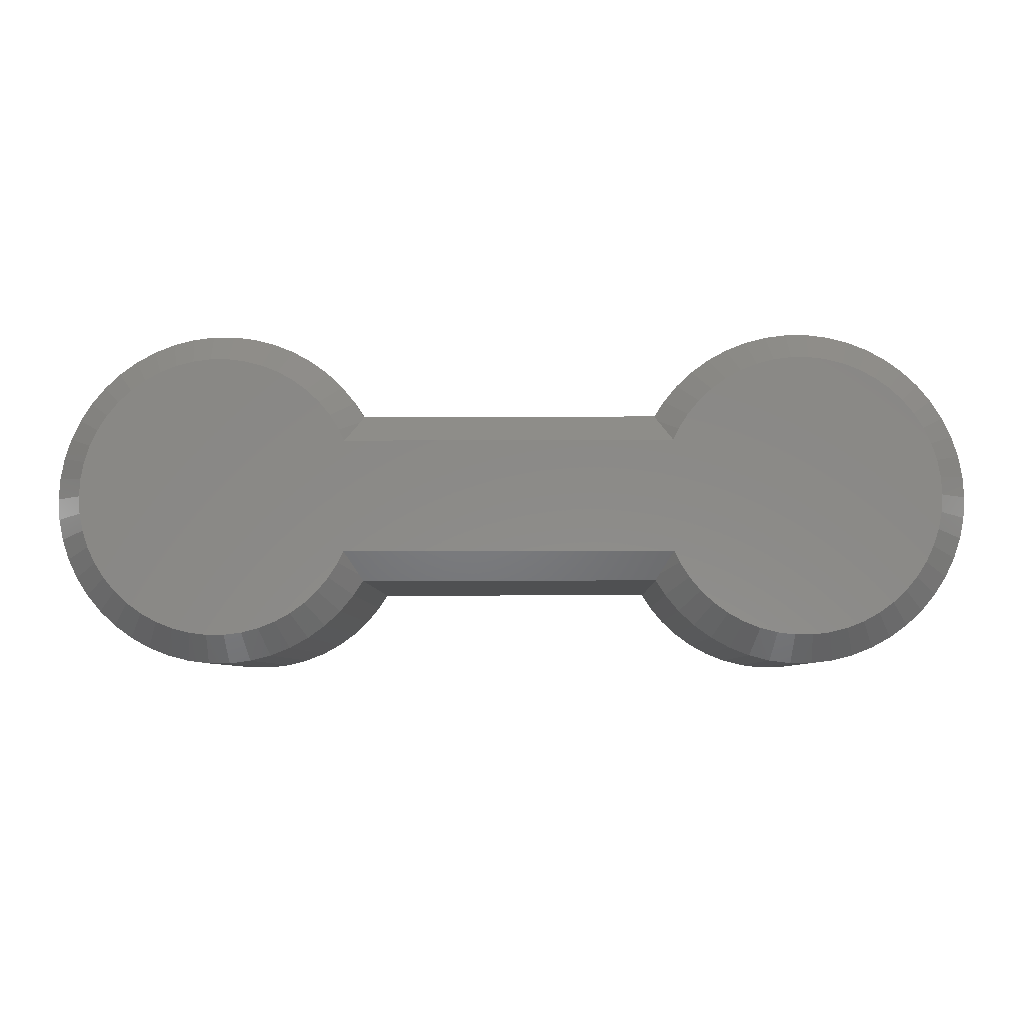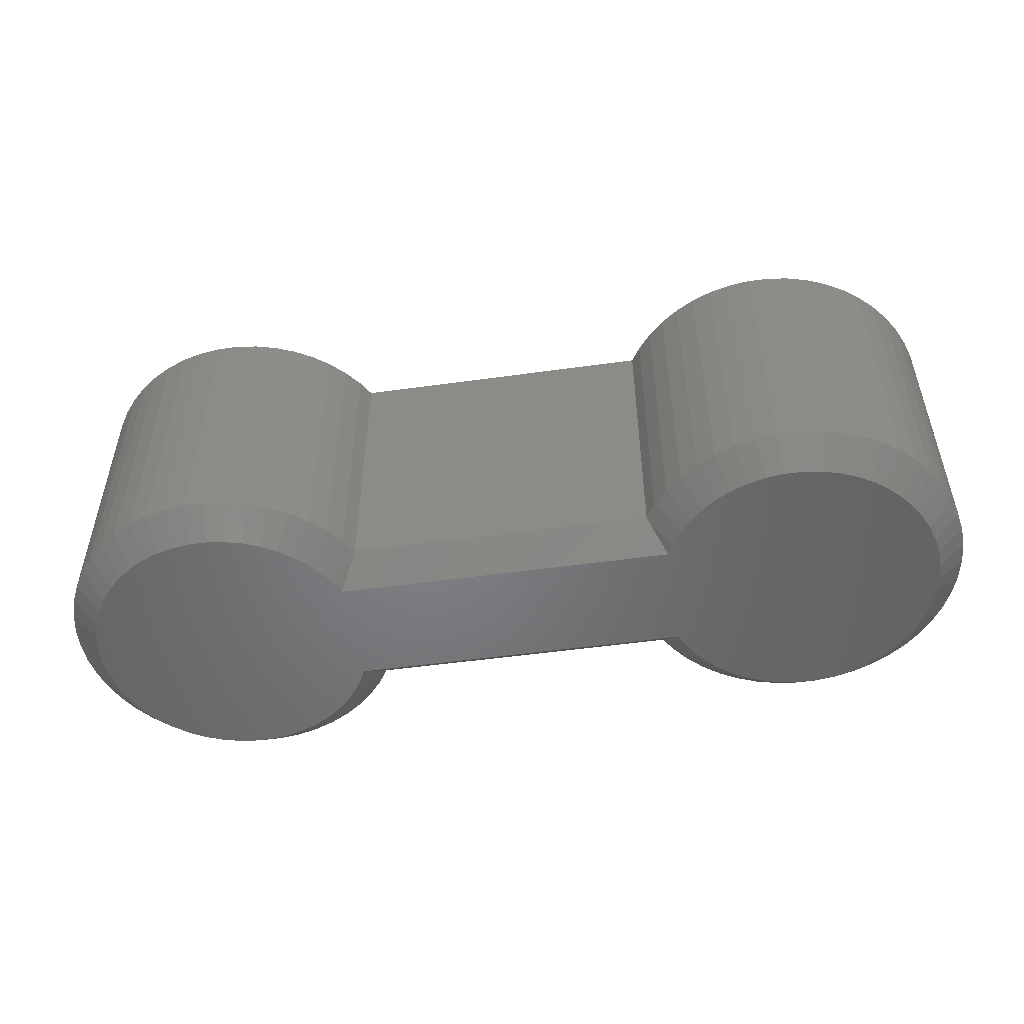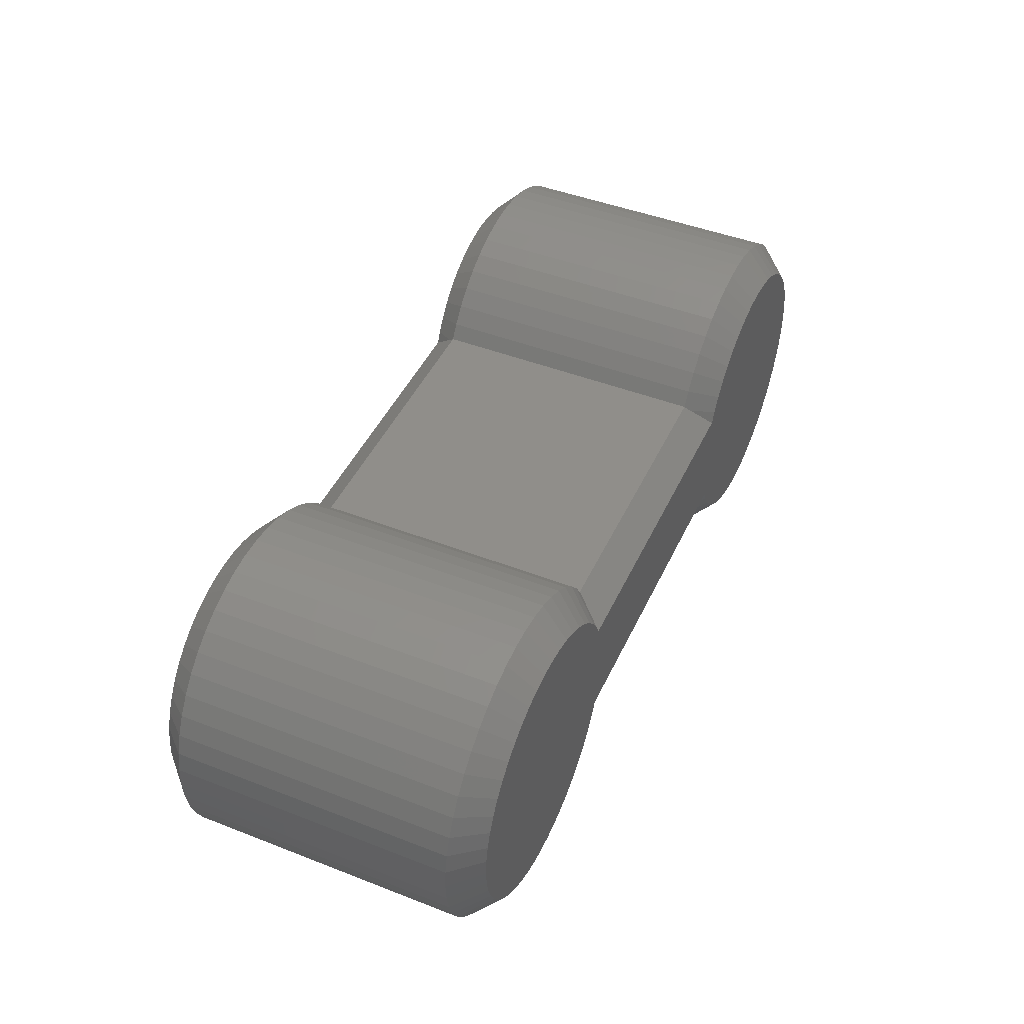
<metadata>
{"format":"stl","ext":"stl","renderer":"f3d","projection":"perspective","resolution":1024,"background":"white","views":[{"elev":-5.7,"azim":1.2,"up":"+Y"},{"elev":-51.4,"azim":-171.4,"up":"+Z"},{"elev":45.6,"azim":114.1,"up":"+Y"}]}
</metadata>
<code>
# stl→obj: 384 verts, 764 faces
v -1.1 -3 11
v 3 -2 12
v -1.1 -2 12
v 3 -3 11
v 4.1 -2 12
v 6.927 -2.789 11.21
v 7.426 -2 12
v 6.869 -2.896 11.1
v 6.812 -3 11
v 4.1 -3 11
v 16.96 -0.6267 0
v 16.96 0.6267 0
v 17 0 0
v 16.84 -1.243 0
v 16.84 1.243 0
v 16.65 -1.841 0
v 16.65 1.841 0
v 16.38 -2.409 0
v 16.38 2.409 0
v 16.05 -2.939 0
v 16.05 2.939 0
v 15.64 -3.423 0
v 15.64 3.423 0
v 15.19 -3.853 0
v 15.19 3.853 0
v 14.68 -4.222 0
v 14.68 4.222 0
v 14.13 -4.524 0
v 14.13 4.524 0
v 13.55 -4.755 0
v 13.55 4.755 0
v 12.94 -4.911 0
v 12.94 4.911 0
v 12.31 -4.99 0
v 12.31 4.99 0
v 11.69 -4.99 0
v 11.69 4.99 0
v 11.06 -4.911 0
v 11.06 4.911 0
v 10.45 -4.755 0
v 10.45 4.755 0
v 9.871 -4.524 0
v 9.871 4.524 0
v 9.321 -4.222 0
v 9.321 4.222 0
v 8.813 -3.853 0
v 8.813 3.853 0
v 8.355 -3.423 0
v 8.355 3.423 0
v 7.955 -2.939 0
v 7.955 2.939 0
v 7.426 -2 0
v 7.618 -2.409 0
v 7.426 2 0
v 7.618 2.409 0
v 4.1 -2 0
v 3 2 0
v 3 -2 0
v -1.1 -2 0
v -4.426 2 0
v -4.426 -2 0
v -4.955 -2.939 0
v -4.618 -2.409 0
v -4.955 2.939 0
v -4.618 2.409 0
v -5.355 -3.423 0
v -5.355 3.423 0
v -5.813 -3.853 0
v -5.813 3.853 0
v -6.321 -4.222 0
v -6.321 4.222 0
v -6.871 -4.524 0
v -6.871 4.524 0
v -7.455 -4.755 0
v -7.455 4.755 0
v -8.063 -4.911 0
v -8.063 4.911 0
v -8.686 -4.99 0
v -8.686 4.99 0
v -9.314 -4.99 0
v -9.314 4.99 0
v -9.937 -4.911 0
v -9.937 4.911 0
v -10.55 -4.755 0
v -10.55 4.755 0
v -11.13 -4.524 0
v -11.13 4.524 0
v -11.68 -4.222 0
v -11.68 4.222 0
v -12.19 -3.853 0
v -12.19 3.853 0
v -12.64 -3.423 0
v -12.64 3.423 0
v -13.05 -2.939 0
v -13.05 2.939 0
v -13.38 -2.409 0
v -13.38 2.409 0
v -13.65 -1.841 0
v -13.65 1.841 0
v -13.84 -1.243 0
v -13.84 1.243 0
v -13.96 -0.6267 0
v -13.96 0.6267 0
v -14 2.082e-15 0
v -1.1 -3 1
v 3 -3 1
v 4.1 -3 1
v 6.812 -3 1
v 16.96 0.6267 12
v 16.96 -0.6267 12
v 17 0 12
v 16.84 1.243 12
v 16.84 -1.243 12
v 16.65 1.841 12
v 16.65 -1.841 12
v 16.38 2.409 12
v 16.38 -2.409 12
v 16.05 2.939 12
v 16.05 -2.939 12
v 15.64 3.423 12
v 15.64 -3.423 12
v 15.19 3.853 12
v 15.19 -3.853 12
v 14.68 4.222 12
v 14.68 -4.222 12
v 14.13 4.524 12
v 14.13 -4.524 12
v 13.55 4.755 12
v 13.55 -4.755 12
v 12.94 4.911 12
v 12.94 -4.911 12
v 12.31 4.99 12
v 12.31 -4.99 12
v 11.69 4.99 12
v 11.69 -4.99 12
v 11.06 4.911 12
v 11.06 -4.911 12
v 10.45 4.755 12
v 10.45 -4.755 12
v 9.871 4.524 12
v 9.871 -4.524 12
v 9.321 4.222 12
v 9.321 -4.222 12
v 8.813 3.853 12
v 8.813 -3.853 12
v 8.355 3.423 12
v 8.355 -3.423 12
v 7.955 2.939 12
v 7.955 -2.939 12
v 7.426 2 12
v 7.618 2.409 12
v 7.618 -2.409 12
v 3 2 12
v -4.426 2 12
v -4.426 -2 12
v -4.955 2.939 12
v -4.618 2.409 12
v -4.955 -2.939 12
v -4.618 -2.409 12
v -5.355 3.423 12
v -5.355 -3.423 12
v -5.813 3.853 12
v -5.813 -3.853 12
v -6.321 4.222 12
v -6.321 -4.222 12
v -6.871 4.524 12
v -6.871 -4.524 12
v -7.455 4.755 12
v -7.455 -4.755 12
v -8.063 4.911 12
v -8.063 -4.911 12
v -8.686 4.99 12
v -8.686 -4.99 12
v -9.314 4.99 12
v -9.314 -4.99 12
v -9.937 4.911 12
v -9.937 -4.911 12
v -10.55 4.755 12
v -10.55 -4.755 12
v -11.13 4.524 12
v -11.13 -4.524 12
v -11.68 4.222 12
v -11.68 -4.222 12
v -12.19 3.853 12
v -12.19 -3.853 12
v -12.64 3.423 12
v -12.64 -3.423 12
v -13.05 2.939 12
v -13.05 -2.939 12
v -13.38 2.409 12
v -13.38 -2.409 12
v -13.65 1.841 12
v -13.65 -1.841 12
v -13.84 1.243 12
v -13.84 -1.243 12
v -13.96 0.6267 12
v -13.96 -0.6267 12
v -14 2.082e-15 12
v 6.869 -2.896 0.8956
v 6.927 -2.789 0.7888
v 6.812 3 1
v 6.869 2.896 0.8956
v 6.927 2.789 0.7888
v 3 3 1
v 6.927 2.789 11.21
v 6.869 2.896 11.1
v 6.812 3 11
v 3 3 11
v 12.38 -5.988 1
v 13.12 -5.894 11
v 12.38 -5.988 11
v 13.12 -5.894 1
v 18 0 11
v 17.95 0.752 1
v 17.95 0.752 11
v 18 0 1
v 15.82 4.623 1
v 15.21 5.066 1
v 16.85 3.527 11
v 11.62 5.988 1
v 10.88 5.894 11
v 11.62 5.988 11
v 10.88 5.894 1
v 10.15 -5.706 11
v 10.88 -5.894 11
v 10.15 -5.706 1
v 9.445 -5.429 1
v 15.82 -4.623 1
v 17.26 2.891 1
v 9.445 5.429 1
v 10.15 5.706 1
v 8.175 -4.623 1
v 14.55 5.429 1
v 13.85 5.706 11
v 14.55 5.429 11
v 13.85 5.706 1
v 16.37 4.107 1
v 15.82 4.623 11
v 16.37 4.107 11
v 17.81 1.492 1
v 17.81 1.492 11
v 17.26 2.891 11
v 17.58 2.209 11
v 10.15 5.706 11
v 7.146 3.527 11
v 16.85 -3.527 1
v 17.58 -2.209 11
v 17.81 -1.492 1
v 17.81 -1.492 11
v 17.58 -2.209 1
v 16.37 -4.107 11
v 16.85 -3.527 11
v 16.37 -4.107 1
v 11.62 -5.988 1
v 11.62 -5.988 11
v 13.12 5.894 1
v 12.38 5.988 1
v 13.12 5.894 11
v 16.85 3.527 1
v 17.58 2.209 1
v 8.785 5.066 11
v 9.445 5.429 11
v 8.785 5.066 1
v 17.26 -2.891 1
v 17.26 -2.891 11
v 14.55 -5.429 1
v 13.85 -5.706 11
v 13.85 -5.706 1
v 7.626 -4.107 1
v 7.146 -3.527 1
v 12.38 5.988 11
v 15.21 5.066 11
v 8.785 -5.066 1
v 9.445 -5.429 11
v 8.785 -5.066 11
v 7.146 -3.527 11
v 8.175 4.623 1
v 8.175 4.623 11
v 17.95 -0.752 1
v 17.95 -0.752 11
v 14.55 -5.429 11
v 7.626 -4.107 11
v 10.88 -5.894 1
v 7.626 4.107 11
v 7.146 3.527 1
v 15.21 -5.066 11
v 15.21 -5.066 1
v 15.82 -4.623 11
v 8.175 -4.623 11
v 7.626 4.107 1
v -3.927 2.789 11.21
v -3.869 2.896 11.1
v -3.812 3 11
v -3.812 3 1
v -3.869 2.896 0.8956
v -3.927 2.789 0.7888
v -3.812 -3 1
v -3.869 -2.896 0.8956
v -3.927 -2.789 0.7888
v -3.927 -2.789 11.21
v -3.869 -2.896 11.1
v -3.812 -3 11
v -9.377 5.988 1
v -10.12 5.894 11
v -9.377 5.988 11
v -10.12 5.894 1
v -14.95 -0.752 1
v -15 2.204e-15 11
v -15 2.204e-15 1
v -14.95 -0.752 11
v -12.21 -5.066 1
v -12.82 -4.623 1
v -13.85 -3.527 11
v -8.623 -5.988 1
v -7.876 -5.894 11
v -8.623 -5.988 11
v -7.876 -5.894 1
v -7.146 5.706 11
v -7.876 5.894 11
v -6.445 5.429 1
v -7.146 5.706 1
v -12.82 4.623 1
v -14.26 -2.891 1
v -7.146 -5.706 1
v -6.445 -5.429 1
v -5.175 4.623 1
v -11.55 -5.429 1
v -10.85 -5.706 11
v -11.55 -5.429 11
v -10.85 -5.706 1
v -13.37 -4.107 1
v -12.82 -4.623 11
v -13.37 -4.107 11
v -14.81 -1.492 1
v -14.81 -1.492 11
v -14.58 -2.209 11
v -14.26 -2.891 11
v -7.146 -5.706 11
v -4.146 -3.527 11
v -13.85 3.527 1
v -14.81 1.492 1
v -14.58 2.209 11
v -14.58 2.209 1
v -14.81 1.492 11
v -13.37 4.107 11
v -13.37 4.107 1
v -13.85 3.527 11
v -8.623 5.988 1
v -8.623 5.988 11
v -9.377 -5.988 1
v -10.12 -5.894 1
v -10.12 -5.894 11
v -13.85 -3.527 1
v -14.58 -2.209 1
v -5.785 -5.066 11
v -6.445 -5.429 11
v -5.785 -5.066 1
v -14.26 2.891 1
v -14.26 2.891 11
v -11.55 5.429 1
v -10.85 5.706 11
v -10.85 5.706 1
v -4.146 3.527 1
v -4.626 4.107 1
v -9.377 -5.988 11
v -12.21 -5.066 11
v -5.785 5.066 1
v -6.445 5.429 11
v -5.785 5.066 11
v -4.146 3.527 11
v -5.175 -4.623 1
v -5.175 -4.623 11
v -14.95 0.752 1
v -14.95 0.752 11
v -11.55 5.429 11
v -4.626 4.107 11
v -7.876 5.894 1
v -4.626 -4.107 11
v -4.146 -3.527 1
v -12.21 5.066 11
v -12.21 5.066 1
v -12.82 4.623 11
v -5.175 4.623 11
v -4.626 -4.107 1
f 1 2 3
f 2 1 4
f 5 6 7
f 5 8 6
f 9 5 10
f 5 9 8
f 11 12 13
f 14 12 11
f 14 15 12
f 16 15 14
f 16 17 15
f 18 17 16
f 18 19 17
f 20 19 18
f 20 21 19
f 22 21 20
f 22 23 21
f 24 23 22
f 24 25 23
f 26 25 24
f 26 27 25
f 28 27 26
f 28 29 27
f 30 29 28
f 30 31 29
f 32 31 30
f 32 33 31
f 34 33 32
f 34 35 33
f 36 35 34
f 36 37 35
f 38 37 36
f 38 39 37
f 40 39 38
f 40 41 39
f 42 41 40
f 42 43 41
f 44 43 42
f 44 45 43
f 46 45 44
f 46 47 45
f 48 47 46
f 48 49 47
f 50 49 48
f 50 51 49
f 52 50 53
f 50 52 51
f 54 51 52
f 51 54 55
f 56 54 52
f 57 56 58
f 56 57 54
f 59 57 58
f 60 59 61
f 59 60 57
f 62 61 63
f 61 62 60
f 64 60 62
f 60 64 65
f 66 64 62
f 66 67 64
f 68 67 66
f 68 69 67
f 70 69 68
f 70 71 69
f 72 71 70
f 72 73 71
f 74 73 72
f 74 75 73
f 76 75 74
f 76 77 75
f 78 77 76
f 78 79 77
f 80 79 78
f 80 81 79
f 82 81 80
f 82 83 81
f 84 83 82
f 84 85 83
f 86 85 84
f 86 87 85
f 88 87 86
f 88 89 87
f 90 89 88
f 90 91 89
f 92 91 90
f 92 93 91
f 94 93 92
f 94 95 93
f 96 95 94
f 96 97 95
f 98 97 96
f 98 99 97
f 100 99 98
f 100 101 99
f 102 101 100
f 102 103 101
f 103 102 104
f 105 4 1
f 4 105 106
f 107 9 10
f 9 107 108
f 109 110 111
f 112 110 109
f 112 113 110
f 114 113 112
f 114 115 113
f 116 115 114
f 116 117 115
f 118 117 116
f 118 119 117
f 120 119 118
f 120 121 119
f 122 121 120
f 122 123 121
f 124 123 122
f 124 125 123
f 126 125 124
f 126 127 125
f 128 127 126
f 128 129 127
f 130 129 128
f 130 131 129
f 132 131 130
f 132 133 131
f 134 133 132
f 134 135 133
f 136 135 134
f 136 137 135
f 138 137 136
f 138 139 137
f 140 139 138
f 140 141 139
f 142 141 140
f 142 143 141
f 144 143 142
f 144 145 143
f 146 145 144
f 146 147 145
f 148 147 146
f 148 149 147
f 150 148 151
f 148 150 149
f 7 149 150
f 149 7 152
f 150 5 7
f 153 5 150
f 153 2 5
f 153 3 2
f 154 3 153
f 154 155 3
f 156 154 157
f 154 156 155
f 158 155 156
f 155 158 159
f 160 158 156
f 160 161 158
f 162 161 160
f 162 163 161
f 164 163 162
f 164 165 163
f 166 165 164
f 166 167 165
f 168 167 166
f 168 169 167
f 170 169 168
f 170 171 169
f 172 171 170
f 172 173 171
f 174 173 172
f 174 175 173
f 176 175 174
f 176 177 175
f 178 177 176
f 178 179 177
f 180 179 178
f 180 181 179
f 182 181 180
f 182 183 181
f 184 183 182
f 184 185 183
f 186 185 184
f 186 187 185
f 188 187 186
f 188 189 187
f 190 189 188
f 190 191 189
f 192 191 190
f 192 193 191
f 194 193 192
f 194 195 193
f 196 195 194
f 196 197 195
f 197 196 198
f 59 106 105
f 106 59 58
f 56 108 107
f 108 56 199
f 199 56 200
f 200 56 52
f 57 201 202
f 57 202 203
f 57 203 54
f 201 57 204
f 205 153 150
f 206 153 205
f 207 153 206
f 153 207 208
f 201 208 207
f 208 201 204
f 209 210 211
f 210 209 212
f 213 214 215
f 214 213 216
f 217 25 218
f 111 110 213
f 219 120 118
f 216 12 214
f 220 221 222
f 221 220 223
f 139 224 225
f 226 227 40
f 216 11 13
f 228 24 22
f 222 221 134
f 17 19 229
f 37 223 220
f 148 205 151
f 205 148 206
f 41 230 231
f 46 232 48
f 233 234 235
f 234 233 236
f 237 238 239
f 238 237 217
f 19 21 229
f 215 240 241
f 240 215 214
f 241 109 215
f 242 114 243
f 221 138 136
f 221 244 138
f 146 245 148
f 238 122 120
f 246 22 20
f 209 34 212
f 247 248 249
f 248 247 250
f 251 246 252
f 246 251 253
f 254 211 255
f 211 254 209
f 256 35 257
f 35 220 257
f 220 35 37
f 29 31 233
f 33 35 256
f 236 258 234
f 258 236 256
f 219 237 239
f 237 219 259
f 21 23 259
f 243 229 242
f 229 243 260
f 241 260 243
f 260 241 240
f 240 15 260
f 243 112 241
f 243 114 112
f 230 261 262
f 261 230 263
f 41 231 223
f 244 262 138
f 252 264 265
f 264 252 246
f 266 28 26
f 212 267 210
f 267 212 268
f 137 225 135
f 250 14 248
f 13 12 216
f 255 133 135
f 133 255 211
f 269 270 48
f 257 222 271
f 222 257 220
f 272 124 122
f 256 271 258
f 271 256 257
f 271 132 258
f 272 122 238
f 31 33 256
f 237 23 217
f 242 259 219
f 259 242 229
f 260 17 229
f 15 17 260
f 273 274 275
f 274 273 227
f 8 276 149
f 276 8 9
f 39 41 223
f 43 230 41
f 231 262 244
f 262 231 230
f 223 244 221
f 244 223 231
f 241 112 109
f 242 118 116
f 134 221 136
f 47 277 263
f 49 277 47
f 144 278 146
f 263 278 261
f 278 263 277
f 245 206 148
f 206 245 207
f 249 279 280
f 279 249 248
f 117 119 265
f 265 250 247
f 250 265 264
f 247 115 265
f 131 133 210
f 127 129 281
f 281 129 267
f 227 224 274
f 224 227 226
f 269 276 270
f 276 269 282
f 12 15 240
f 214 12 240
f 279 11 216
f 248 11 279
f 54 203 55
f 203 51 55
f 51 203 202
f 212 34 32
f 36 283 38
f 283 255 225
f 255 283 254
f 232 269 48
f 218 235 272
f 235 218 233
f 217 272 238
f 272 217 218
f 27 29 233
f 233 31 236
f 31 256 236
f 234 128 235
f 271 134 132
f 134 271 222
f 234 258 128
f 259 23 237
f 229 21 259
f 226 225 224
f 225 226 283
f 39 223 37
f 43 45 230
f 213 109 111
f 215 109 213
f 219 118 242
f 239 120 219
f 238 120 239
f 242 116 114
f 278 284 146
f 284 245 146
f 262 142 140
f 262 261 142
f 51 285 49
f 202 285 51
f 285 202 201
f 280 216 213
f 216 280 279
f 125 127 281
f 125 281 286
f 252 121 251
f 113 115 247
f 264 18 16
f 246 20 264
f 264 16 250
f 250 16 14
f 210 133 211
f 40 227 42
f 44 273 46
f 248 14 11
f 228 22 253
f 253 22 246
f 287 288 286
f 288 287 228
f 228 251 288
f 251 228 253
f 266 286 281
f 286 266 287
f 287 266 26
f 287 24 228
f 287 26 24
f 48 270 50
f 268 30 266
f 268 212 30
f 254 283 36
f 270 9 108
f 9 270 276
f 270 199 50
f 199 270 108
f 27 233 218
f 25 27 218
f 258 132 130
f 23 25 217
f 147 289 145
f 232 275 289
f 275 232 273
f 6 149 152
f 149 6 8
f 7 6 152
f 47 263 45
f 45 263 230
f 142 261 144
f 261 278 144
f 138 262 140
f 277 284 278
f 284 277 290
f 201 245 285
f 245 201 207
f 49 290 277
f 285 284 290
f 284 285 245
f 49 285 290
f 151 205 150
f 280 110 249
f 213 110 280
f 121 123 288
f 251 121 288
f 265 119 252
f 119 121 252
f 115 117 265
f 264 20 18
f 268 281 267
f 281 268 266
f 227 273 44
f 283 40 38
f 283 226 40
f 273 232 46
f 50 200 53
f 200 50 199
f 36 209 254
f 209 36 34
f 212 32 30
f 266 30 28
f 135 225 255
f 143 275 274
f 235 128 126
f 258 130 128
f 137 139 225
f 269 289 282
f 289 269 232
f 147 282 289
f 249 113 247
f 110 113 249
f 288 123 286
f 123 125 286
f 129 131 210
f 129 210 267
f 227 44 42
f 53 200 52
f 272 235 124
f 235 126 124
f 141 143 274
f 139 274 224
f 147 276 282
f 149 276 147
f 145 289 275
f 145 275 143
f 141 274 139
f 153 291 154
f 153 292 291
f 293 153 208
f 153 293 292
f 204 293 208
f 293 204 294
f 57 294 204
f 294 57 295
f 295 57 296
f 296 57 60
f 58 107 106
f 107 58 56
f 59 297 298
f 59 298 299
f 59 299 61
f 297 59 105
f 4 5 2
f 5 4 10
f 300 3 155
f 301 3 300
f 302 3 301
f 3 302 1
f 106 10 4
f 10 106 107
f 297 1 302
f 1 297 105
f 303 304 305
f 304 303 306
f 307 308 309
f 308 307 310
f 311 312 90
f 196 308 198
f 189 313 187
f 307 309 102
f 314 315 316
f 315 314 317
f 318 319 168
f 320 75 321
f 104 309 103
f 93 322 91
f 315 173 316
f 96 323 98
f 314 78 317
f 158 300 159
f 300 158 301
f 324 74 325
f 67 69 326
f 327 328 329
f 328 327 330
f 331 332 333
f 332 331 312
f 94 323 96
f 334 310 307
f 310 334 335
f 197 310 335
f 193 336 337
f 169 171 315
f 169 315 338
f 158 161 339
f 187 332 185
f 95 340 93
f 81 306 303
f 341 342 343
f 342 341 344
f 340 345 346
f 345 340 347
f 348 305 349
f 305 348 303
f 350 351 80
f 80 314 350
f 314 80 78
f 84 327 86
f 80 351 82
f 330 352 328
f 352 330 351
f 331 313 353
f 313 331 333
f 92 353 94
f 323 336 354
f 336 323 337
f 354 335 334
f 335 354 336
f 354 334 100
f 195 335 336
f 195 336 193
f 325 355 356
f 355 325 357
f 324 317 74
f 356 169 338
f 358 347 340
f 347 358 359
f 87 89 360
f 306 361 304
f 361 306 362
f 319 172 170
f 101 341 343
f 102 309 104
f 349 174 172
f 174 349 305
f 363 67 364
f 350 316 365
f 316 350 314
f 185 366 183
f 351 365 352
f 365 351 350
f 175 352 365
f 185 332 366
f 351 84 82
f 312 331 92
f 353 337 323
f 337 353 313
f 323 354 98
f 98 354 100
f 367 368 369
f 368 367 320
f 370 292 293
f 292 370 156
f 317 76 74
f 325 74 72
f 324 356 338
f 356 324 325
f 317 338 315
f 338 317 324
f 197 335 195
f 191 337 189
f 171 173 315
f 357 68 371
f 371 68 66
f 161 163 372
f 357 372 355
f 372 357 371
f 301 339 302
f 339 301 158
f 373 344 341
f 344 373 374
f 188 359 190
f 343 359 358
f 359 343 342
f 359 342 192
f 174 304 176
f 178 375 180
f 361 375 178
f 320 318 368
f 318 320 321
f 370 364 376
f 364 370 363
f 100 334 102
f 334 307 102
f 103 309 373
f 103 373 341
f 299 63 61
f 62 299 298
f 299 62 63
f 83 306 81
f 77 79 377
f 377 349 319
f 349 377 348
f 364 67 326
f 311 329 366
f 329 311 327
f 312 366 332
f 366 312 311
f 327 88 86
f 330 327 84
f 351 330 84
f 179 329 328
f 365 173 175
f 173 365 316
f 179 328 352
f 331 353 92
f 353 323 94
f 321 319 318
f 319 321 377
f 317 78 76
f 325 72 70
f 198 308 197
f 197 308 310
f 189 337 313
f 187 313 333
f 187 333 332
f 193 337 191
f 378 161 372
f 339 161 378
f 165 167 356
f 165 356 355
f 379 66 62
f 379 298 297
f 298 379 62
f 309 374 373
f 374 309 308
f 375 182 180
f 375 380 182
f 345 347 186
f 192 342 194
f 99 358 97
f 95 358 340
f 99 343 358
f 101 343 99
f 305 304 174
f 73 75 320
f 69 71 367
f 103 341 101
f 93 346 322
f 93 340 346
f 381 382 380
f 382 381 322
f 322 345 382
f 345 322 346
f 360 380 375
f 380 360 381
f 89 381 360
f 91 322 381
f 91 381 89
f 64 67 363
f 85 360 362
f 85 362 306
f 377 79 348
f 293 363 370
f 363 293 294
f 295 363 294
f 363 295 64
f 327 311 88
f 88 311 90
f 177 352 175
f 90 312 92
f 383 162 160
f 326 369 383
f 369 326 367
f 156 291 292
f 291 156 157
f 291 157 154
f 357 70 68
f 357 325 70
f 163 165 355
f 372 163 355
f 167 169 356
f 371 378 372
f 378 371 384
f 339 297 302
f 297 339 379
f 371 66 384
f 378 379 339
f 379 378 384
f 384 66 379
f 155 159 300
f 344 374 196
f 374 308 196
f 184 382 186
f 382 345 186
f 347 359 188
f 186 347 188
f 190 359 192
f 97 358 95
f 362 375 361
f 375 362 360
f 71 320 367
f 75 77 377
f 75 377 321
f 326 69 367
f 64 296 65
f 296 64 295
f 79 303 348
f 303 79 81
f 83 85 306
f 87 360 85
f 349 172 319
f 369 368 164
f 181 329 179
f 177 179 352
f 319 170 168
f 364 383 376
f 383 364 326
f 383 160 376
f 342 344 194
f 194 344 196
f 380 382 184
f 182 380 184
f 304 178 176
f 304 361 178
f 71 73 320
f 60 65 296
f 183 366 329
f 181 183 329
f 368 166 164
f 318 168 368
f 376 160 370
f 370 160 156
f 369 162 383
f 369 164 162
f 368 168 166

</code>
